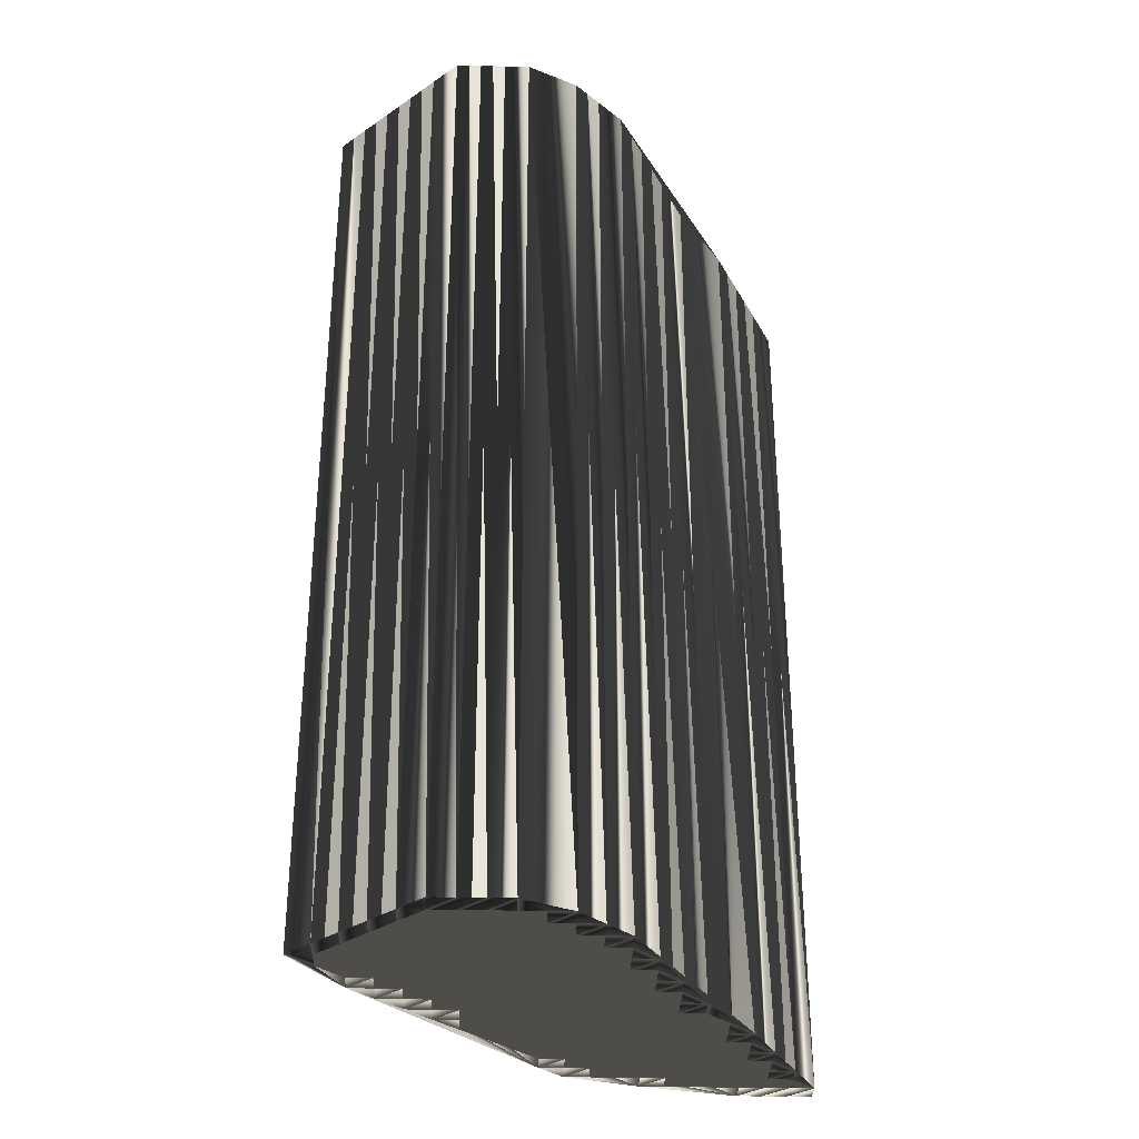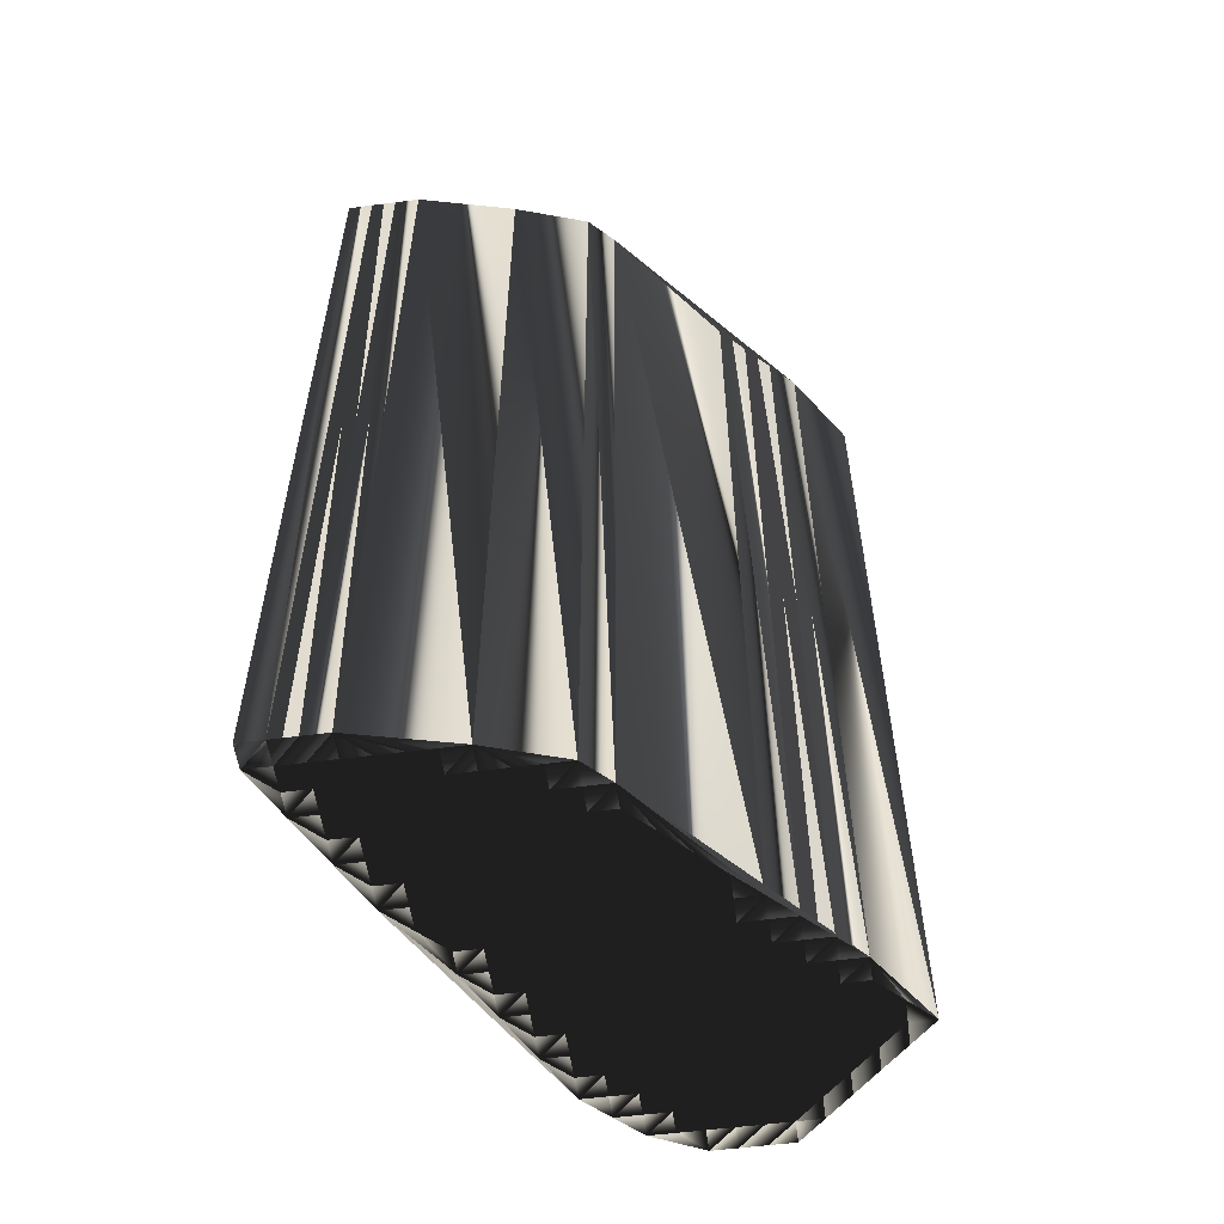
<metadata>
{"format":"obj","ext":"obj","renderer":"f3d","projection":"perspective","resolution":1024,"background":"white","views":[{"elev":-32.4,"azim":178.1,"up":"+Z"},{"elev":-55.8,"azim":7.8,"up":"+Z"}]}
</metadata>
<code>
v 226 50.92 0
v 226 51.72 0
v 226.8 50.92 0
v 226.8 51.72 0
v 226.8 52.52 0
v 226.8 53.32 0
v 227.6 50.92 0
v 227.6 51.72 0
v 227.6 52.52 0
v 227.6 53.32 0
v 227.6 54.12 0
v 227.6 54.92 0
v 228.4 50.92 0
v 228.4 51.72 0
v 228.4 52.52 0
v 228.4 53.32 0
v 228.4 54.12 0
v 228.4 54.92 0
v 228.4 55.72 0
v 228.4 56.52 0
v 229.2 51.72 0
v 229.2 52.52 0
v 229.2 53.32 0
v 229.2 54.12 0
v 229.2 54.92 0
v 229.2 55.72 0
v 229.2 56.52 0
v 229.2 57.32 0
v 230 51.72 0
v 230 52.52 0
v 230 53.32 0
v 230 54.12 0
v 230 54.92 0
v 230 55.72 0
v 230 56.52 0
v 230 57.32 0
v 230 58.12 0
v 230 58.92 0
v 230.8 51.72 0
v 230.8 52.52 0
v 230.8 53.32 0
v 230.8 54.12 0
v 230.8 54.92 0
v 230.8 55.72 0
v 230.8 56.52 0
v 230.8 57.32 0
v 230.8 58.12 0
v 230.8 58.92 0
v 230.8 59.72 0
v 230.8 60.52 0
v 231.6 51.72 0
v 231.6 52.52 0
v 231.6 53.32 0
v 231.6 54.12 0
v 231.6 54.92 0
v 231.6 55.72 0
v 231.6 56.52 0
v 231.6 57.32 0
v 231.6 58.12 0
v 231.6 58.92 0
v 231.6 59.72 0
v 231.6 60.52 0
v 231.6 61.32 0
v 231.6 62.12 0
v 232.4 52.52 0
v 232.4 53.32 0
v 232.4 54.12 0
v 232.4 54.92 0
v 232.4 55.72 0
v 232.4 56.52 0
v 232.4 57.32 0
v 232.4 58.12 0
v 232.4 58.92 0
v 232.4 59.72 0
v 232.4 60.52 0
v 232.4 61.32 0
v 232.4 62.12 0
v 232.4 62.92 0
v 232.4 63.72 0
v 233.2 52.52 0
v 233.2 53.32 0
v 233.2 54.12 0
v 233.2 54.92 0
v 233.2 55.72 0
v 233.2 56.52 0
v 233.2 57.32 0
v 233.2 58.12 0
v 233.2 58.92 0
v 233.2 59.72 0
v 233.2 60.52 0
v 233.2 61.32 0
v 233.2 62.12 0
v 233.2 62.92 0
v 233.2 63.72 0
v 233.2 64.52 0
v 234 52.52 0
v 234 53.32 0
v 234 54.12 0
v 234 54.92 0
v 234 55.72 0
v 234 56.52 0
v 234 57.32 0
v 234 58.12 0
v 234 58.92 0
v 234 59.72 0
v 234 60.52 0
v 234 61.32 0
v 234 62.12 0
v 234 62.92 0
v 234 63.72 0
v 234 64.52 0
v 234 65.32 0
v 234.8 53.32 0
v 234.8 54.12 0
v 234.8 54.92 0
v 234.8 55.72 0
v 234.8 56.52 0
v 234.8 57.32 0
v 234.8 58.12 0
v 234.8 58.92 0
v 234.8 59.72 0
v 234.8 60.52 0
v 234.8 61.32 0
v 234.8 62.12 0
v 234.8 62.92 0
v 234.8 63.72 0
v 234.8 64.52 0
v 234.8 65.32 0
v 235.6 54.92 0
v 235.6 55.72 0
v 235.6 56.52 0
v 235.6 57.32 0
v 235.6 58.12 0
v 235.6 58.92 0
v 235.6 59.72 0
v 235.6 60.52 0
v 235.6 61.32 0
v 235.6 62.12 0
v 235.6 62.92 0
v 235.6 63.72 0
v 235.6 64.52 0
v 235.6 65.32 0
v 235.6 66.12 0
v 236.4 55.72 0
v 236.4 56.52 0
v 236.4 57.32 0
v 236.4 58.12 0
v 236.4 58.92 0
v 236.4 59.72 0
v 236.4 60.52 0
v 236.4 61.32 0
v 236.4 62.12 0
v 236.4 62.92 0
v 236.4 63.72 0
v 236.4 64.52 0
v 236.4 65.32 0
v 236.4 66.12 0
v 237.2 56.52 0
v 237.2 57.32 0
v 237.2 58.12 0
v 237.2 58.92 0
v 237.2 59.72 0
v 237.2 60.52 0
v 237.2 61.32 0
v 237.2 62.12 0
v 237.2 62.92 0
v 237.2 63.72 0
v 237.2 64.52 0
v 237.2 65.32 0
v 237.2 66.12 0
v 238 57.32 0
v 238 58.12 0
v 238 58.92 0
v 238 59.72 0
v 238 60.52 0
v 238 61.32 0
v 238 62.12 0
v 238 62.92 0
v 238 63.72 0
v 238 64.52 0
v 238 65.32 0
v 238 66.12 0
v 238.8 58.12 0
v 238.8 58.92 0
v 238.8 59.72 0
v 238.8 60.52 0
v 238.8 61.32 0
v 238.8 62.12 0
v 238.8 62.92 0
v 238.8 63.72 0
v 238.8 64.52 0
v 238.8 65.32 0
v 239.6 58.92 0
v 239.6 59.72 0
v 239.6 60.52 0
v 239.6 61.32 0
v 239.6 62.12 0
v 239.6 62.92 0
v 239.6 63.72 0
v 239.6 64.52 0
v 240.4 59.72 0
v 240.4 60.52 0
v 240.4 61.32 0
v 240.4 62.12 0
v 240.4 62.92 0
v 240.4 63.72 0
v 241.2 61.32 0
v 241.2 62.12 0
v 241.2 62.92 0
v 242 62.12 0
v 226 50.92 30
v 226 51.72 30
v 226.8 50.92 30
v 226.8 51.72 30
v 226.8 52.52 30
v 226.8 53.32 30
v 227.6 50.92 30
v 227.6 51.72 30
v 227.6 52.52 30
v 227.6 53.32 30
v 227.6 54.12 30
v 227.6 54.92 30
v 228.4 50.92 30
v 228.4 51.72 30
v 228.4 52.52 30
v 228.4 53.32 30
v 228.4 54.12 30
v 228.4 54.92 30
v 228.4 55.72 30
v 228.4 56.52 30
v 229.2 51.72 30
v 229.2 52.52 30
v 229.2 53.32 30
v 229.2 54.12 30
v 229.2 54.92 30
v 229.2 55.72 30
v 229.2 56.52 30
v 229.2 57.32 30
v 230 51.72 30
v 230 52.52 30
v 230 53.32 30
v 230 54.12 30
v 230 54.92 30
v 230 55.72 30
v 230 56.52 30
v 230 57.32 30
v 230 58.12 30
v 230 58.92 30
v 230.8 51.72 30
v 230.8 52.52 30
v 230.8 53.32 30
v 230.8 54.12 30
v 230.8 54.92 30
v 230.8 55.72 30
v 230.8 56.52 30
v 230.8 57.32 30
v 230.8 58.12 30
v 230.8 58.92 30
v 230.8 59.72 30
v 230.8 60.52 30
v 231.6 51.72 30
v 231.6 52.52 30
v 231.6 53.32 30
v 231.6 54.12 30
v 231.6 54.92 30
v 231.6 55.72 30
v 231.6 56.52 30
v 231.6 57.32 30
v 231.6 58.12 30
v 231.6 58.92 30
v 231.6 59.72 30
v 231.6 60.52 30
v 231.6 61.32 30
v 231.6 62.12 30
v 232.4 52.52 30
v 232.4 53.32 30
v 232.4 54.12 30
v 232.4 54.92 30
v 232.4 55.72 30
v 232.4 56.52 30
v 232.4 57.32 30
v 232.4 58.12 30
v 232.4 58.92 30
v 232.4 59.72 30
v 232.4 60.52 30
v 232.4 61.32 30
v 232.4 62.12 30
v 232.4 62.92 30
v 232.4 63.72 30
v 233.2 52.52 30
v 233.2 53.32 30
v 233.2 54.12 30
v 233.2 54.92 30
v 233.2 55.72 30
v 233.2 56.52 30
v 233.2 57.32 30
v 233.2 58.12 30
v 233.2 58.92 30
v 233.2 59.72 30
v 233.2 60.52 30
v 233.2 61.32 30
v 233.2 62.12 30
v 233.2 62.92 30
v 233.2 63.72 30
v 233.2 64.52 30
v 234 52.52 30
v 234 53.32 30
v 234 54.12 30
v 234 54.92 30
v 234 55.72 30
v 234 56.52 30
v 234 57.32 30
v 234 58.12 30
v 234 58.92 30
v 234 59.72 30
v 234 60.52 30
v 234 61.32 30
v 234 62.12 30
v 234 62.92 30
v 234 63.72 30
v 234 64.52 30
v 234 65.32 30
v 234.8 53.32 30
v 234.8 54.12 30
v 234.8 54.92 30
v 234.8 55.72 30
v 234.8 56.52 30
v 234.8 57.32 30
v 234.8 58.12 30
v 234.8 58.92 30
v 234.8 59.72 30
v 234.8 60.52 30
v 234.8 61.32 30
v 234.8 62.12 30
v 234.8 62.92 30
v 234.8 63.72 30
v 234.8 64.52 30
v 234.8 65.32 30
v 235.6 54.92 30
v 235.6 55.72 30
v 235.6 56.52 30
v 235.6 57.32 30
v 235.6 58.12 30
v 235.6 58.92 30
v 235.6 59.72 30
v 235.6 60.52 30
v 235.6 61.32 30
v 235.6 62.12 30
v 235.6 62.92 30
v 235.6 63.72 30
v 235.6 64.52 30
v 235.6 65.32 30
v 235.6 66.12 30
v 236.4 55.72 30
v 236.4 56.52 30
v 236.4 57.32 30
v 236.4 58.12 30
v 236.4 58.92 30
v 236.4 59.72 30
v 236.4 60.52 30
v 236.4 61.32 30
v 236.4 62.12 30
v 236.4 62.92 30
v 236.4 63.72 30
v 236.4 64.52 30
v 236.4 65.32 30
v 236.4 66.12 30
v 237.2 56.52 30
v 237.2 57.32 30
v 237.2 58.12 30
v 237.2 58.92 30
v 237.2 59.72 30
v 237.2 60.52 30
v 237.2 61.32 30
v 237.2 62.12 30
v 237.2 62.92 30
v 237.2 63.72 30
v 237.2 64.52 30
v 237.2 65.32 30
v 237.2 66.12 30
v 238 57.32 30
v 238 58.12 30
v 238 58.92 30
v 238 59.72 30
v 238 60.52 30
v 238 61.32 30
v 238 62.12 30
v 238 62.92 30
v 238 63.72 30
v 238 64.52 30
v 238 65.32 30
v 238 66.12 30
v 238.8 58.12 30
v 238.8 58.92 30
v 238.8 59.72 30
v 238.8 60.52 30
v 238.8 61.32 30
v 238.8 62.12 30
v 238.8 62.92 30
v 238.8 63.72 30
v 238.8 64.52 30
v 238.8 65.32 30
v 239.6 58.92 30
v 239.6 59.72 30
v 239.6 60.52 30
v 239.6 61.32 30
v 239.6 62.12 30
v 239.6 62.92 30
v 239.6 63.72 30
v 239.6 64.52 30
v 240.4 59.72 30
v 240.4 60.52 30
v 240.4 61.32 30
v 240.4 62.12 30
v 240.4 62.92 30
v 240.4 63.72 30
v 241.2 61.32 30
v 241.2 62.12 30
v 241.2 62.92 30
v 242 62.12 30
f 22 21 29
f 65 53 52
f 19 26 20
f 17 11 16
f 25 19 18
f 39 30 29
f 45 46 36
f 27 28 20
f 97 98 82
f 38 50 20
f 82 83 68
f 64 77 78
f 167 155 154
f 48 49 38
f 132 146 133
f 169 181 170
f 55 43 54
f 114 98 113
f 21 14 13
f 142 155 156
f 97 96 113
f 208 204 207
f 116 100 115
f 184 173 183
f 13 14 8
f 24 31 32
f 4 7 8
f 8 7 13
f 9 14 15
f 15 14 21
f 82 81 97
f 97 81 96
f 83 98 99
f 81 67 66
f 121 134 135
f 28 35 36
f 22 16 15
f 34 27 26
f 12 17 18
f 51 40 39
f 66 80 81
f 89 88 104
f 46 47 37
f 78 92 93
f 61 62 50
f 75 76 63
f 49 61 50
f 63 76 64
f 19 20 12
f 79 93 94
f 78 93 79
f 126 140 127
f 139 140 126
f 112 128 143
f 78 77 92
f 110 109 125
f 92 108 93
f 79 94 95
f 89 105 90
f 109 124 125
f 188 196 197
f 123 137 124
f 153 152 165
f 134 147 148
f 139 152 153
f 142 156 143
f 110 111 95
f 157 156 169
f 209 205 208
f 169 180 181
f 169 170 157
f 191 199 200
f 181 182 170
f 199 191 190
f 193 185 184
f 205 209 206
f 203 197 196
f 176 187 177
f 164 165 152
f 196 188 187
f 137 150 151
f 173 174 162
f 91 90 106
f 164 175 176
f 150 163 151
f 151 163 164
f 164 176 165
f 113 129 114
f 84 99 100
f 114 129 115
f 101 116 117
f 133 119 132
f 73 87 88
f 171 172 160
f 184 183 193
f 207 201 210
f 4 3 7
f 2 1 3
f 10 9 15
f 2 4 5
f 5 4 8
f 2 5 6
f 14 9 8
f 11 6 10
f 9 6 5
f 4 2 3
f 10 6 9
f 9 5 8
f 66 53 65
f 21 13 29
f 80 65 51
f 29 13 39
f 39 13 51
f 32 41 42
f 52 40 51
f 80 66 65
f 65 52 51
f 52 53 41
f 40 30 39
f 80 51 96
f 23 16 22
f 22 15 21
f 17 12 11
f 41 31 40
f 23 22 30
f 30 22 29
f 54 43 42
f 40 31 30
f 66 67 54
f 54 67 55
f 66 54 53
f 53 54 42
f 82 67 81
f 81 80 96
f 99 84 83
f 82 68 67
f 86 102 87
f 83 69 68
f 83 82 98
f 99 114 115
f 55 56 44
f 25 26 19
f 83 84 69
f 68 55 67
f 56 68 69
f 86 71 85
f 42 43 33
f 34 43 44
f 43 55 44
f 35 45 36
f 41 32 31
f 31 23 30
f 42 33 32
f 24 25 18
f 40 52 41
f 41 53 42
f 23 24 17
f 16 10 15
f 23 31 24
f 25 32 33
f 12 6 11
f 11 10 16
f 16 23 17
f 17 24 18
f 24 32 25
f 20 26 27
f 27 35 28
f 19 12 18
f 25 33 26
f 45 35 44
f 26 33 34
f 34 33 43
f 44 56 45
f 61 60 73
f 55 68 56
f 45 57 46
f 45 56 57
f 37 47 38
f 56 69 57
f 100 85 84
f 64 79 20
f 36 37 28
f 28 38 20
f 27 34 35
f 35 34 44
f 36 46 37
f 37 38 28
f 46 57 58
f 47 48 38
f 47 59 48
f 63 62 75
f 49 60 61
f 50 63 64
f 38 49 50
f 50 64 20
f 49 48 60
f 62 74 75
f 61 74 62
f 62 63 50
f 47 46 58
f 70 57 69
f 47 58 59
f 59 58 71
f 48 59 60
f 60 59 72
f 61 73 74
f 57 70 58
f 75 74 89
f 91 107 92
f 75 90 76
f 77 91 92
f 64 76 77
f 77 76 91
f 64 78 79
f 93 108 109
f 95 111 112
f 90 75 89
f 88 74 73
f 91 76 90
f 105 89 104
f 93 109 94
f 94 110 95
f 102 118 103
f 134 133 147
f 120 119 133
f 137 123 136
f 59 71 72
f 72 73 60
f 103 104 88
f 87 73 72
f 89 74 88
f 88 87 103
f 71 58 70
f 70 69 84
f 70 85 71
f 71 86 72
f 70 84 85
f 72 86 87
f 85 101 86
f 87 102 103
f 86 101 102
f 132 118 131
f 107 122 123
f 106 107 91
f 151 164 152
f 110 125 126
f 151 138 137
f 137 138 124
f 139 138 152
f 152 138 151
f 140 139 153
f 180 168 179
f 153 165 166
f 164 163 175
f 110 94 109
f 139 125 138
f 109 108 124
f 124 108 123
f 124 138 125
f 125 139 126
f 110 126 111
f 111 126 127
f 112 111 127
f 128 142 143
f 112 127 128
f 141 127 140
f 128 127 141
f 154 140 153
f 128 141 142
f 154 141 140
f 157 143 156
f 155 142 141
f 181 191 192
f 155 141 154
f 154 153 166
f 154 166 167
f 155 168 156
f 168 155 167
f 177 166 165
f 179 190 180
f 178 167 166
f 169 168 180
f 203 204 197
f 169 156 168
f 168 167 179
f 200 192 191
f 191 181 180
f 191 180 190
f 177 178 166
f 192 182 181
f 206 200 199
f 198 190 189
f 190 198 199
f 199 198 205
f 206 199 205
f 204 198 197
f 197 198 189
f 189 190 179
f 208 210 209
f 188 178 177
f 177 165 176
f 189 179 178
f 178 179 167
f 197 189 188
f 188 189 178
f 187 195 196
f 187 188 177
f 187 186 195
f 205 204 208
f 196 195 202
f 208 207 210
f 203 207 204
f 204 205 198
f 203 196 202
f 207 202 201
f 186 194 195
f 203 202 207
f 195 194 201
f 202 195 201
f 185 194 186
f 186 187 176
f 185 193 194
f 194 193 201
f 193 113 201
f 184 185 174
f 147 160 148
f 173 184 174
f 175 185 186
f 136 149 150
f 150 162 163
f 162 174 163
f 163 174 175
f 174 185 175
f 175 186 176
f 122 121 135
f 136 150 137
f 148 161 149
f 149 162 150
f 90 105 106
f 92 107 108
f 106 122 107
f 107 123 108
f 105 120 121
f 122 136 123
f 104 120 105
f 105 121 106
f 104 103 119
f 136 135 149
f 122 106 121
f 149 135 148
f 121 120 134
f 118 119 103
f 136 122 135
f 135 134 148
f 116 129 130
f 131 145 132
f 134 120 133
f 146 132 145
f 102 101 117
f 116 101 100
f 102 117 118
f 118 117 131
f 120 104 119
f 119 118 132
f 97 113 98
f 98 114 99
f 101 85 100
f 100 99 115
f 115 129 116
f 116 130 117
f 113 144 129
f 117 130 131
f 129 144 130
f 130 144 131
f 113 158 144
f 144 158 145
f 131 144 145
f 133 146 147
f 145 158 146
f 160 147 159
f 161 160 172
f 147 146 159
f 173 162 161
f 161 162 149
f 183 173 172
f 172 173 161
f 172 171 183
f 183 113 193
f 146 158 159
f 159 158 171
f 161 148 160
f 160 159 171
f 158 113 171
f 171 113 183
f 231 232 239
f 263 275 262
f 236 229 230
f 221 227 226
f 229 235 228
f 240 249 239
f 256 255 246
f 238 237 230
f 308 307 292
f 260 248 230
f 293 292 278
f 287 274 288
f 365 377 364
f 259 258 248
f 356 342 343
f 391 379 380
f 253 265 264
f 308 324 323
f 224 231 223
f 365 352 366
f 306 307 323
f 414 418 417
f 310 326 325
f 383 394 393
f 224 223 218
f 241 234 242
f 217 214 218
f 217 218 223
f 224 219 225
f 224 225 231
f 291 292 307
f 291 307 306
f 308 293 309
f 277 291 276
f 344 331 345
f 245 238 246
f 226 232 225
f 237 244 236
f 227 222 228
f 250 261 249
f 290 276 291
f 298 299 314
f 257 256 247
f 302 288 303
f 272 271 260
f 286 285 273
f 271 259 260
f 286 273 274
f 230 229 222
f 303 289 304
f 303 288 289
f 350 336 337
f 350 349 336
f 338 322 353
f 287 288 302
f 319 320 335
f 318 302 303
f 304 289 305
f 315 299 300
f 334 319 335
f 406 398 407
f 347 333 334
f 362 363 375
f 357 344 358
f 362 349 363
f 366 352 353
f 321 320 305
f 366 367 379
f 415 419 418
f 390 379 391
f 380 379 367
f 409 401 410
f 392 391 380
f 401 409 400
f 395 403 394
f 419 415 416
f 407 413 406
f 397 386 387
f 375 374 362
f 398 406 397
f 360 347 361
f 384 383 372
f 300 301 316
f 385 374 386
f 373 360 361
f 373 361 374
f 386 374 375
f 339 323 324
f 309 294 310
f 339 324 325
f 326 311 327
f 329 343 342
f 297 283 298
f 382 381 370
f 393 394 403
f 411 417 420
f 213 214 217
f 211 212 213
f 219 220 225
f 214 212 215
f 214 215 218
f 215 212 216
f 219 224 218
f 216 221 220
f 216 219 215
f 212 214 213
f 216 220 219
f 215 219 218
f 263 276 275
f 223 231 239
f 275 290 261
f 223 239 249
f 223 249 261
f 251 242 252
f 250 262 261
f 276 290 275
f 262 275 261
f 263 262 251
f 240 250 249
f 261 290 306
f 226 233 232
f 225 232 231
f 222 227 221
f 241 251 250
f 232 233 240
f 232 240 239
f 253 264 252
f 241 250 240
f 277 276 264
f 277 264 265
f 264 276 263
f 264 263 252
f 277 292 291
f 290 291 306
f 294 309 293
f 278 292 277
f 312 296 297
f 279 293 278
f 292 293 308
f 324 309 325
f 266 265 254
f 236 235 229
f 294 293 279
f 265 278 277
f 278 266 279
f 281 296 295
f 253 252 243
f 253 244 254
f 265 253 254
f 255 245 246
f 242 251 241
f 233 241 240
f 243 252 242
f 235 234 228
f 262 250 251
f 263 251 252
f 234 233 227
f 220 226 225
f 241 233 234
f 242 235 243
f 216 222 221
f 220 221 226
f 233 226 227
f 234 227 228
f 242 234 235
f 236 230 237
f 245 237 238
f 222 229 228
f 243 235 236
f 245 255 254
f 243 236 244
f 243 244 253
f 266 254 255
f 270 271 283
f 278 265 266
f 267 255 256
f 266 255 267
f 257 247 248
f 279 266 267
f 295 310 294
f 289 274 230
f 247 246 238
f 248 238 230
f 244 237 245
f 244 245 254
f 256 246 247
f 248 247 238
f 267 256 268
f 258 257 248
f 269 257 258
f 272 273 285
f 270 259 271
f 273 260 274
f 259 248 260
f 274 260 230
f 258 259 270
f 284 272 285
f 284 271 272
f 273 272 260
f 256 257 268
f 267 280 279
f 268 257 269
f 268 269 281
f 269 258 270
f 269 270 282
f 283 271 284
f 280 267 268
f 284 285 299
f 317 301 302
f 300 285 286
f 301 287 302
f 286 274 287
f 286 287 301
f 288 274 289
f 318 303 319
f 321 305 322
f 285 300 299
f 284 298 283
f 286 301 300
f 299 315 314
f 319 303 304
f 320 304 305
f 328 312 313
f 343 344 357
f 329 330 343
f 333 347 346
f 281 269 282
f 283 282 270
f 314 313 298
f 283 297 282
f 284 299 298
f 297 298 313
f 268 281 280
f 279 280 294
f 295 280 281
f 296 281 282
f 294 280 295
f 296 282 297
f 311 295 296
f 312 297 313
f 311 296 312
f 328 342 341
f 332 317 333
f 317 316 301
f 374 361 362
f 335 320 336
f 348 361 347
f 348 347 334
f 348 349 362
f 348 362 361
f 349 350 363
f 378 390 389
f 375 363 376
f 373 374 385
f 304 320 319
f 335 349 348
f 318 319 334
f 318 334 333
f 348 334 335
f 349 335 336
f 336 320 321
f 336 321 337
f 321 322 337
f 352 338 353
f 337 322 338
f 337 351 350
f 337 338 351
f 350 364 363
f 351 338 352
f 351 364 350
f 353 367 366
f 352 365 351
f 401 391 402
f 351 365 364
f 363 364 376
f 376 364 377
f 378 365 366
f 365 378 377
f 376 387 375
f 400 389 390
f 377 388 376
f 378 379 390
f 414 413 407
f 366 379 378
f 377 378 389
f 402 410 401
f 391 401 390
f 390 401 400
f 388 387 376
f 392 402 391
f 410 416 409
f 400 408 399
f 408 400 409
f 408 409 415
f 409 416 415
f 408 414 407
f 408 407 399
f 400 399 389
f 420 418 419
f 388 398 387
f 375 387 386
f 389 399 388
f 389 388 377
f 399 407 398
f 399 398 388
f 405 397 406
f 398 397 387
f 396 397 405
f 414 415 418
f 405 406 412
f 417 418 420
f 417 413 414
f 415 414 408
f 406 413 412
f 412 417 411
f 404 396 405
f 412 413 417
f 404 405 411
f 405 412 411
f 404 395 396
f 397 396 386
f 403 395 404
f 403 404 411
f 323 403 411
f 395 394 384
f 370 357 358
f 394 383 384
f 395 385 396
f 359 346 360
f 372 360 373
f 384 372 373
f 384 373 385
f 395 384 385
f 396 385 386
f 331 332 345
f 360 346 347
f 371 358 359
f 372 359 360
f 315 300 316
f 317 302 318
f 332 316 317
f 333 317 318
f 330 315 331
f 346 332 333
f 330 314 315
f 331 315 316
f 313 314 329
f 345 346 359
f 316 332 331
f 345 359 358
f 330 331 344
f 329 328 313
f 332 346 345
f 344 345 358
f 339 326 340
f 355 341 342
f 330 344 343
f 342 356 355
f 311 312 327
f 311 326 310
f 327 312 328
f 327 328 341
f 314 330 329
f 328 329 342
f 323 307 308
f 324 308 309
f 295 311 310
f 309 310 325
f 339 325 326
f 340 326 327
f 354 323 339
f 340 327 341
f 354 339 340
f 354 340 341
f 368 323 354
f 368 354 355
f 354 341 355
f 356 343 357
f 368 355 356
f 357 370 369
f 370 371 382
f 356 357 369
f 372 383 371
f 372 371 359
f 383 393 382
f 383 382 371
f 381 382 393
f 323 393 403
f 368 356 369
f 368 369 381
f 358 371 370
f 369 370 381
f 323 368 381
f 323 381 393
f 1 211 3
f 3 213 211
f 3 213 7
f 7 217 213
f 7 217 13
f 13 223 217
f 13 223 51
f 51 261 223
f 51 261 96
f 96 306 261
f 96 306 113
f 113 323 306
f 113 323 171
f 171 381 323
f 171 381 183
f 183 393 381
f 183 393 193
f 193 403 393
f 193 403 201
f 201 411 403
f 201 411 210
f 210 420 411
f 210 420 209
f 209 419 420
f 209 419 206
f 206 416 419
f 206 416 200
f 200 410 416
f 200 410 192
f 192 402 410
f 192 402 182
f 182 392 402
f 182 392 170
f 170 380 392
f 170 380 157
f 157 367 380
f 157 367 143
f 143 353 367
f 143 353 112
f 112 322 353
f 112 322 95
f 95 305 322
f 95 305 79
f 79 289 305
f 79 289 64
f 64 274 289
f 64 274 50
f 50 260 274
f 50 260 38
f 38 248 260
f 38 248 20
f 20 230 248
f 20 230 12
f 12 222 230
f 12 222 6
f 6 216 222
f 6 216 2
f 2 212 216
f 2 212 1
f 1 211 212

</code>
